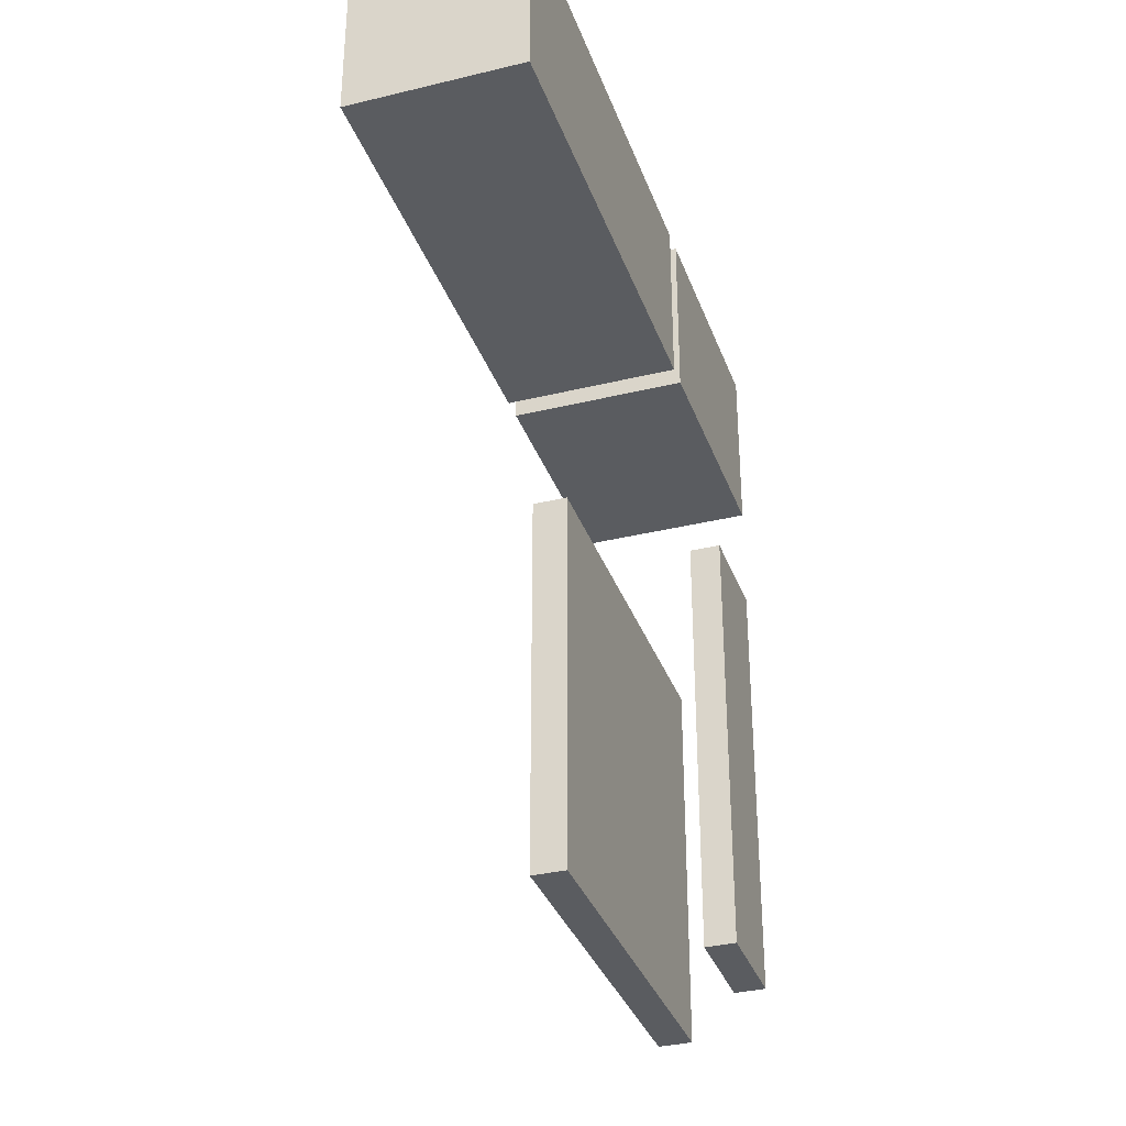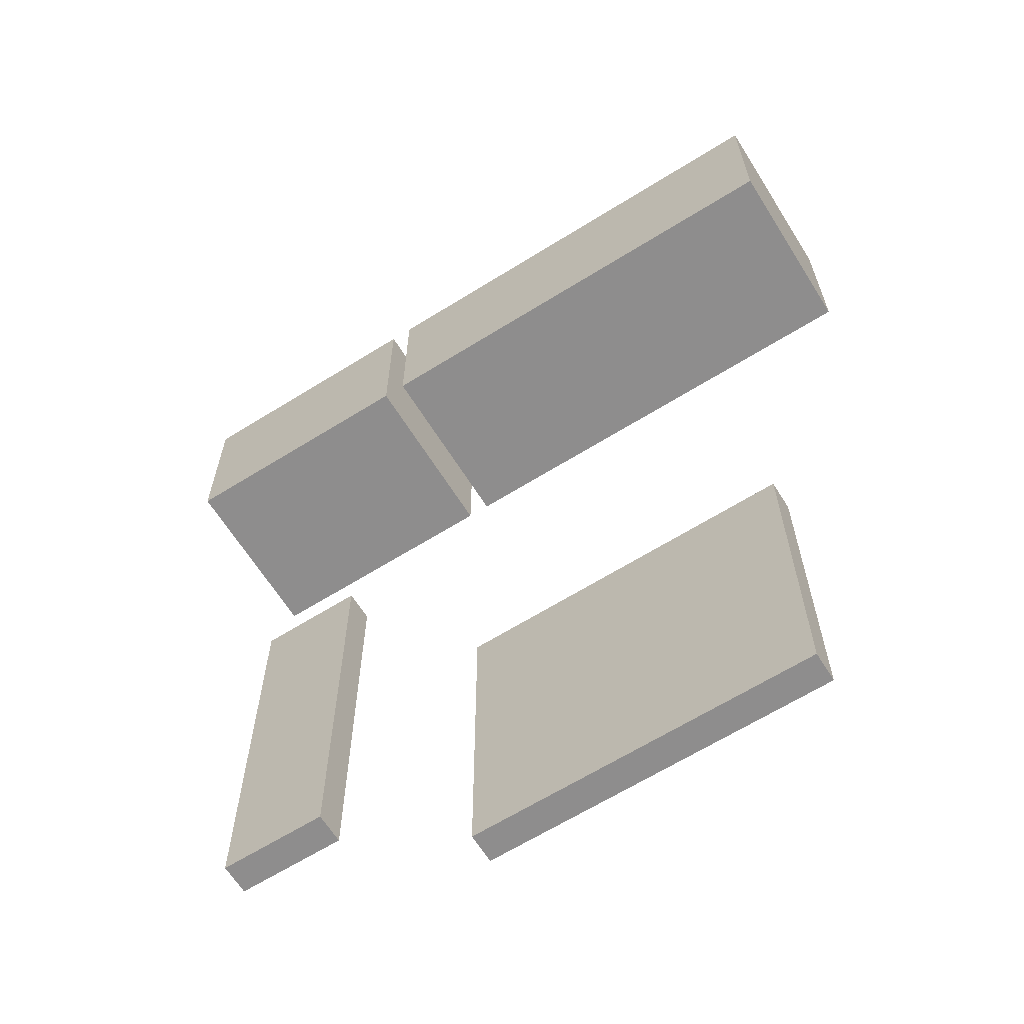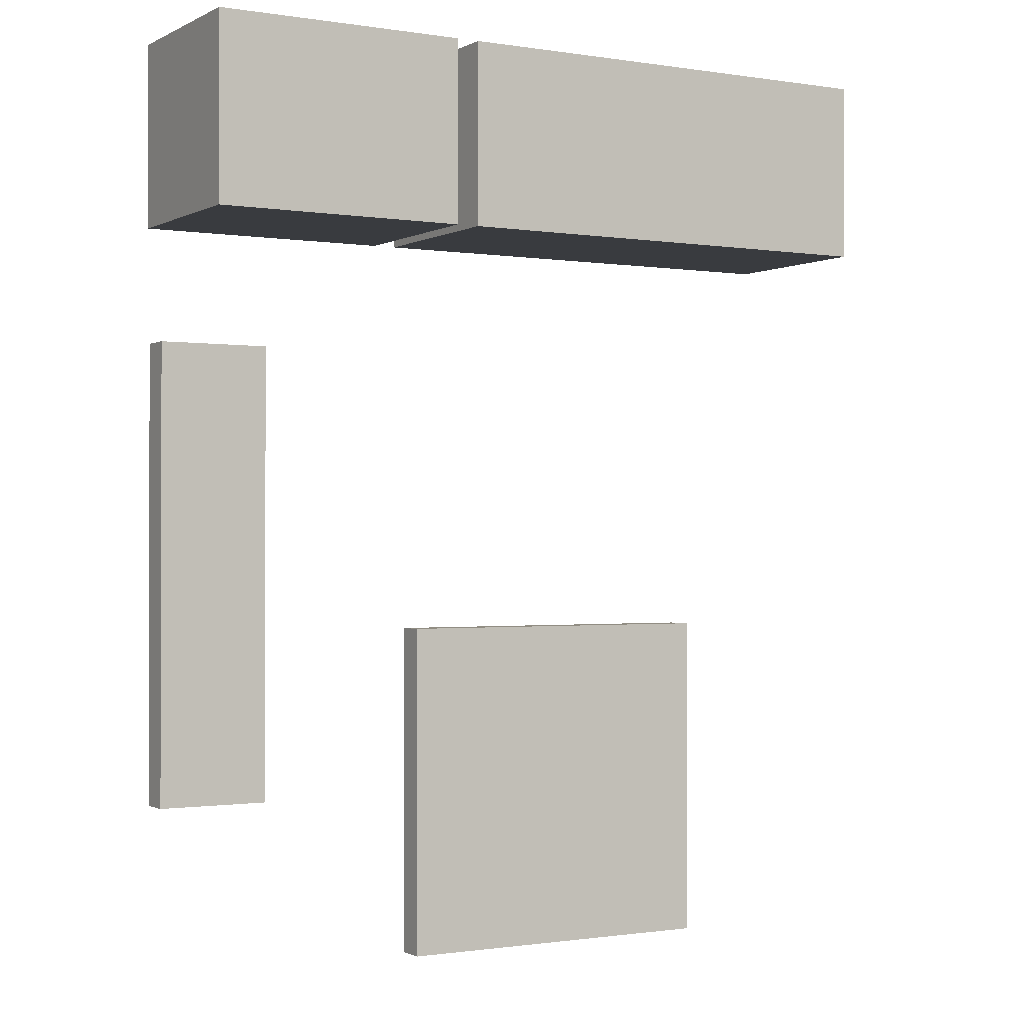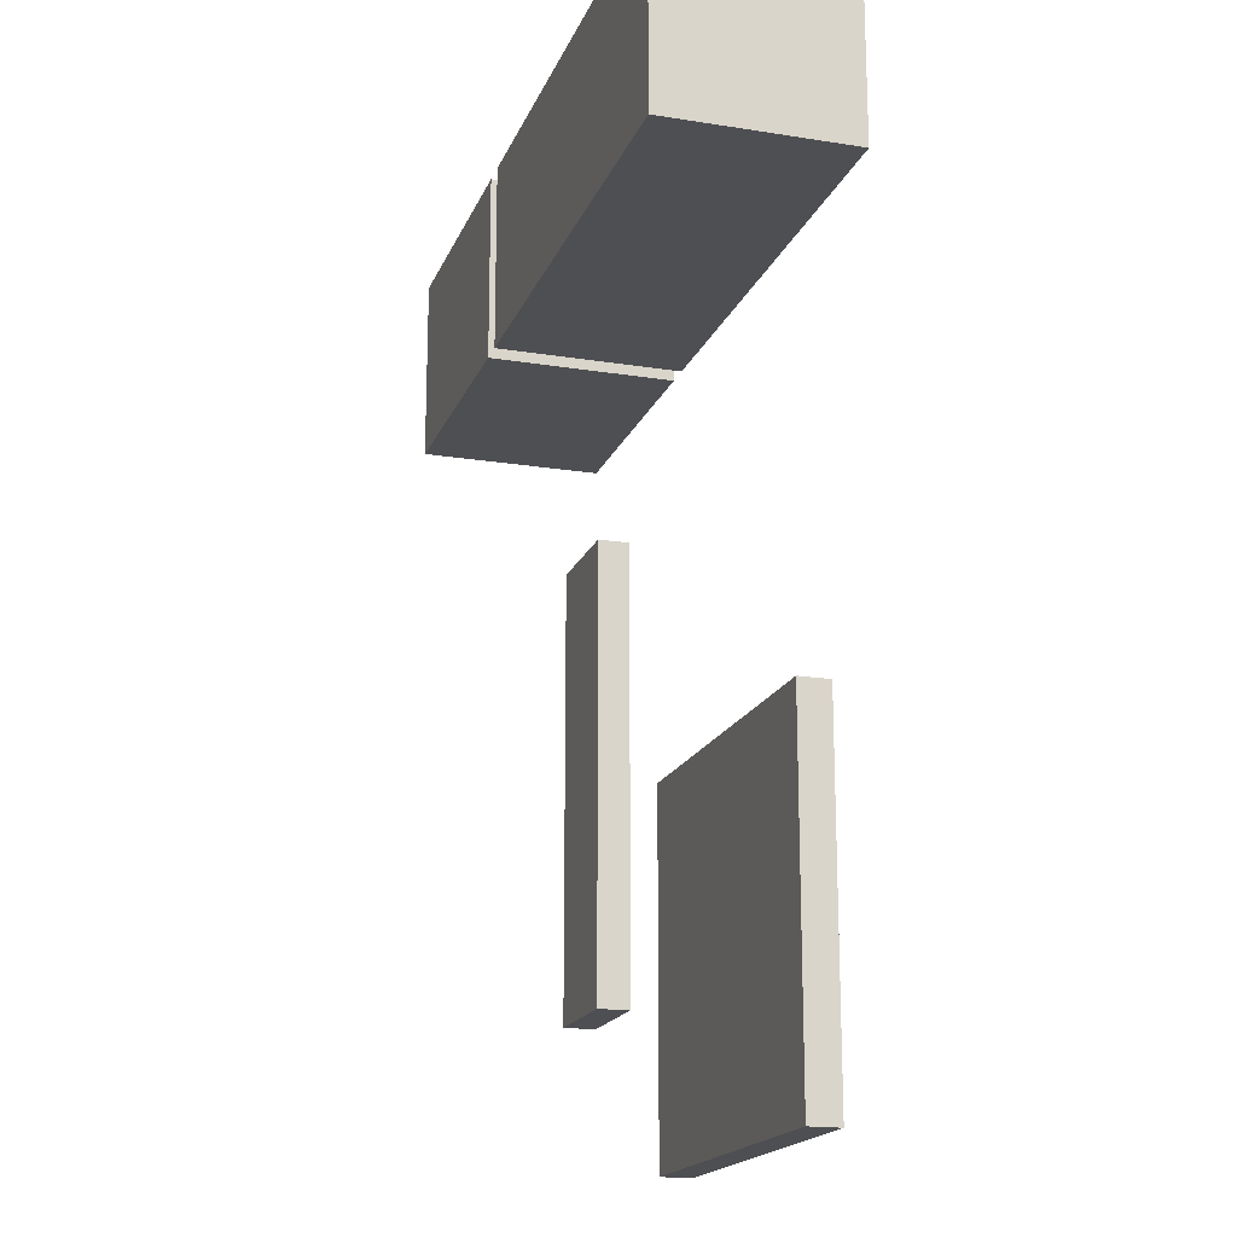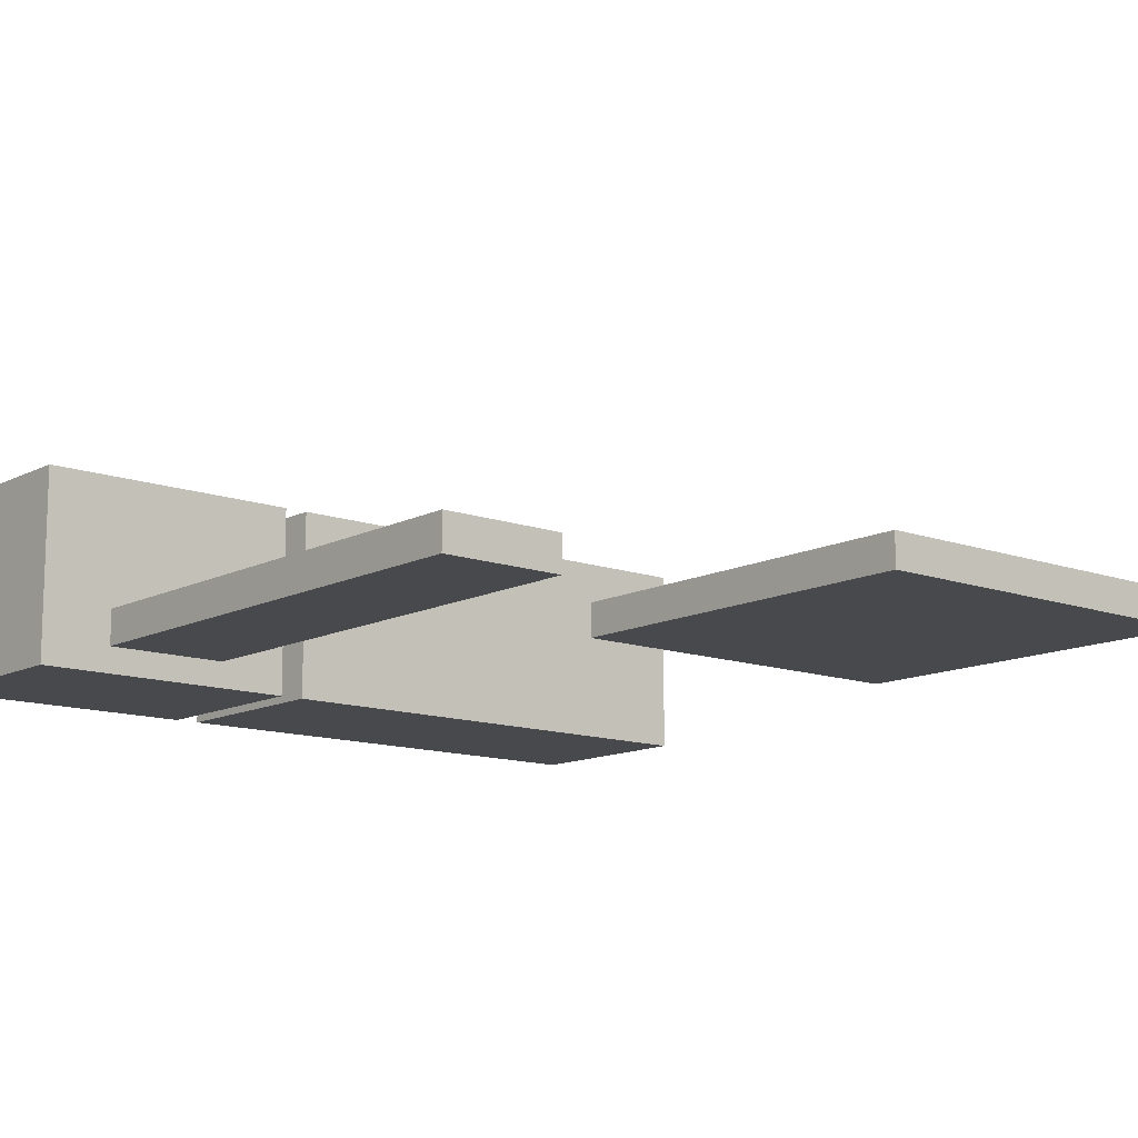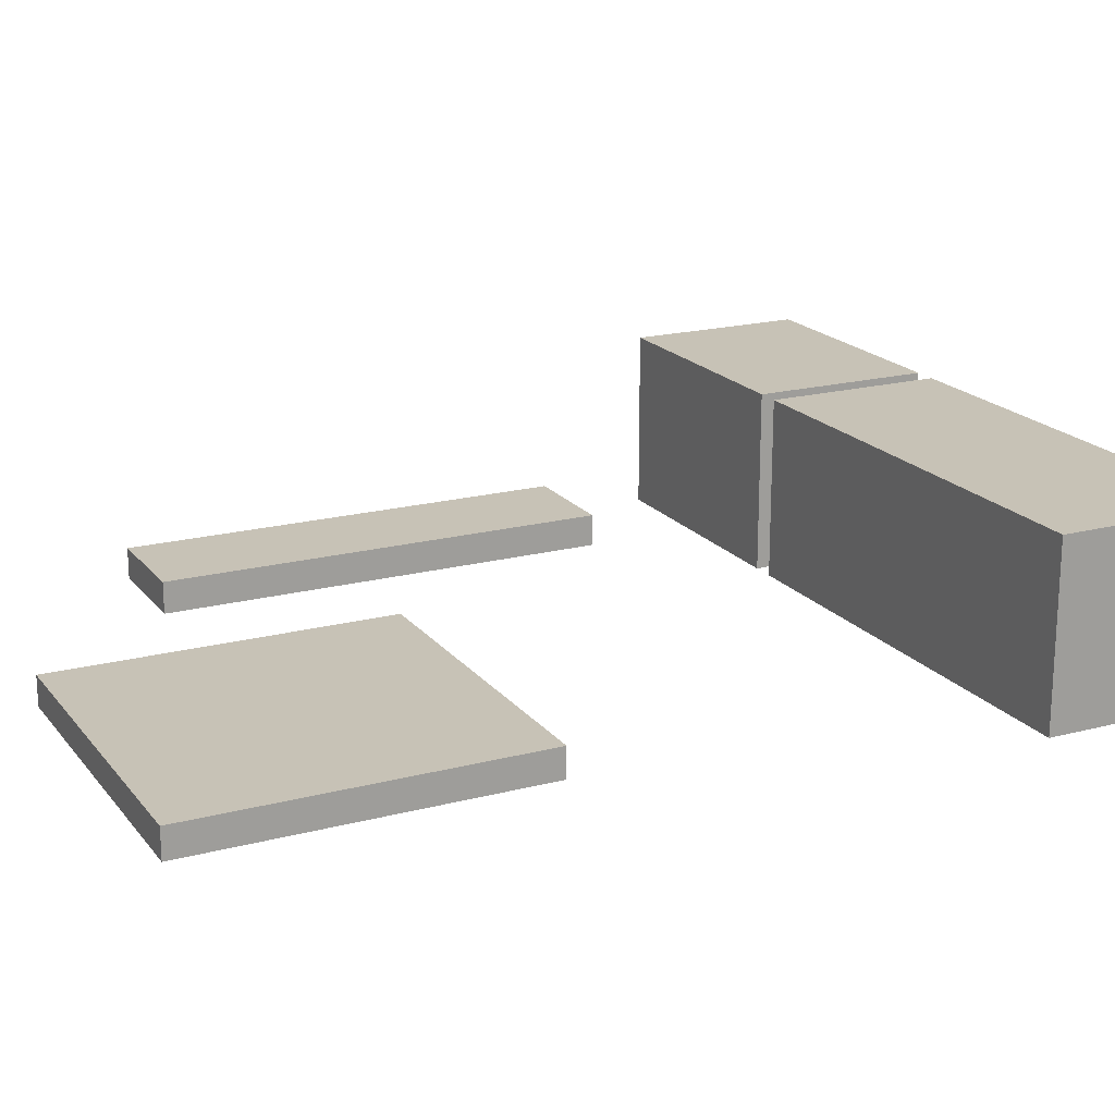
<metadata>
{"format":"obj","ext":"obj","renderer":"f3d","projection":"perspective","resolution":1024,"background":"white","views":[{"elev":-34.0,"azim":-71.7,"up":"+Z"},{"elev":-64.7,"azim":-147.9,"up":"+Z"},{"elev":-0.9,"azim":149.7,"up":"+Z"},{"elev":-18.1,"azim":-107.3,"up":"+Z"},{"elev":-12.5,"azim":139.9,"up":"+Y"},{"elev":19.1,"azim":-116.4,"up":"+Y"}]}
</metadata>
<code>
v 900 0 1800
v 900 788 1800
v 2000 0 1800
v 2000 788 1800
v 2000 0 1800
v 2000 788 1800
v 2000 0 1000
v 2000 788 1000
v 2000 0 1000
v 2000 788 1000
v 900 0 1000
v 900 788 1000
v 900 0 1000
v 900 788 1000
v 900 0 1800
v 900 788 1800
v 900 0 1800
v 2000 0 1800
v 900 0 1000
v 2000 0 1000
v 900 788 1800
v 900 788 1000
v 2000 788 1800
v 2000 788 1000
f 2 1 3 4
f 6 5 7 8
f 10 9 11 12
f 14 13 15 16
f 18 17 19 20
f 22 21 23 24
v -1200 0 1800
v -1200 788 1800
v 800 0 1800
v 800 788 1800
v 800 0 1800
v 800 788 1800
v 800 0 1000
v 800 788 1000
v 800 0 1000
v 800 788 1000
v -1200 0 1000
v -1200 788 1000
v -1200 0 1000
v -1200 788 1000
v -1200 0 1800
v -1200 788 1800
v -1200 0 1800
v 800 0 1800
v -1200 0 1000
v 800 0 1000
v -1200 788 1800
v -1200 788 1000
v 800 788 1800
v 800 788 1000
f 26 25 27 28
f 30 29 31 32
f 34 33 35 36
f 38 37 39 40
f 42 41 43 44
f 46 45 47 48
v 1505 0 500
v 1505 140 500
v 1990 0 500
v 1990 140 500
v 1990 0 500
v 1990 140 500
v 1990 0 -1500
v 1990 140 -1500
v 1990 0 -1500
v 1990 140 -1500
v 1505 0 -1500
v 1505 140 -1500
v 1505 0 -1500
v 1505 140 -1500
v 1505 0 500
v 1505 140 500
v 1505 0 500
v 1990 0 500
v 1505 0 -1500
v 1990 0 -1500
v 1505 140 500
v 1505 140 -1500
v 1990 140 500
v 1990 140 -1500
f 50 49 51 52
f 54 53 55 56
f 58 57 59 60
f 62 61 63 64
f 66 65 67 68
f 70 69 71 72
v -745 0 -755
v -745 130 -755
v 745 0 -755
v 745 130 -755
v 745 0 -755
v 745 130 -755
v 745 0 -2245
v 745 130 -2245
v 745 0 -2245
v 745 130 -2245
v -745 0 -2245
v -745 130 -2245
v -745 0 -2245
v -745 130 -2245
v -745 0 -755
v -745 130 -755
v -745 0 -755
v 745 0 -755
v -745 0 -2245
v 745 0 -2245
v -745 130 -755
v -745 130 -2245
v 745 130 -755
v 745 130 -2245
f 74 73 75 76
f 78 77 79 80
f 82 81 83 84
f 86 85 87 88
f 90 89 91 92
f 94 93 95 96

</code>
